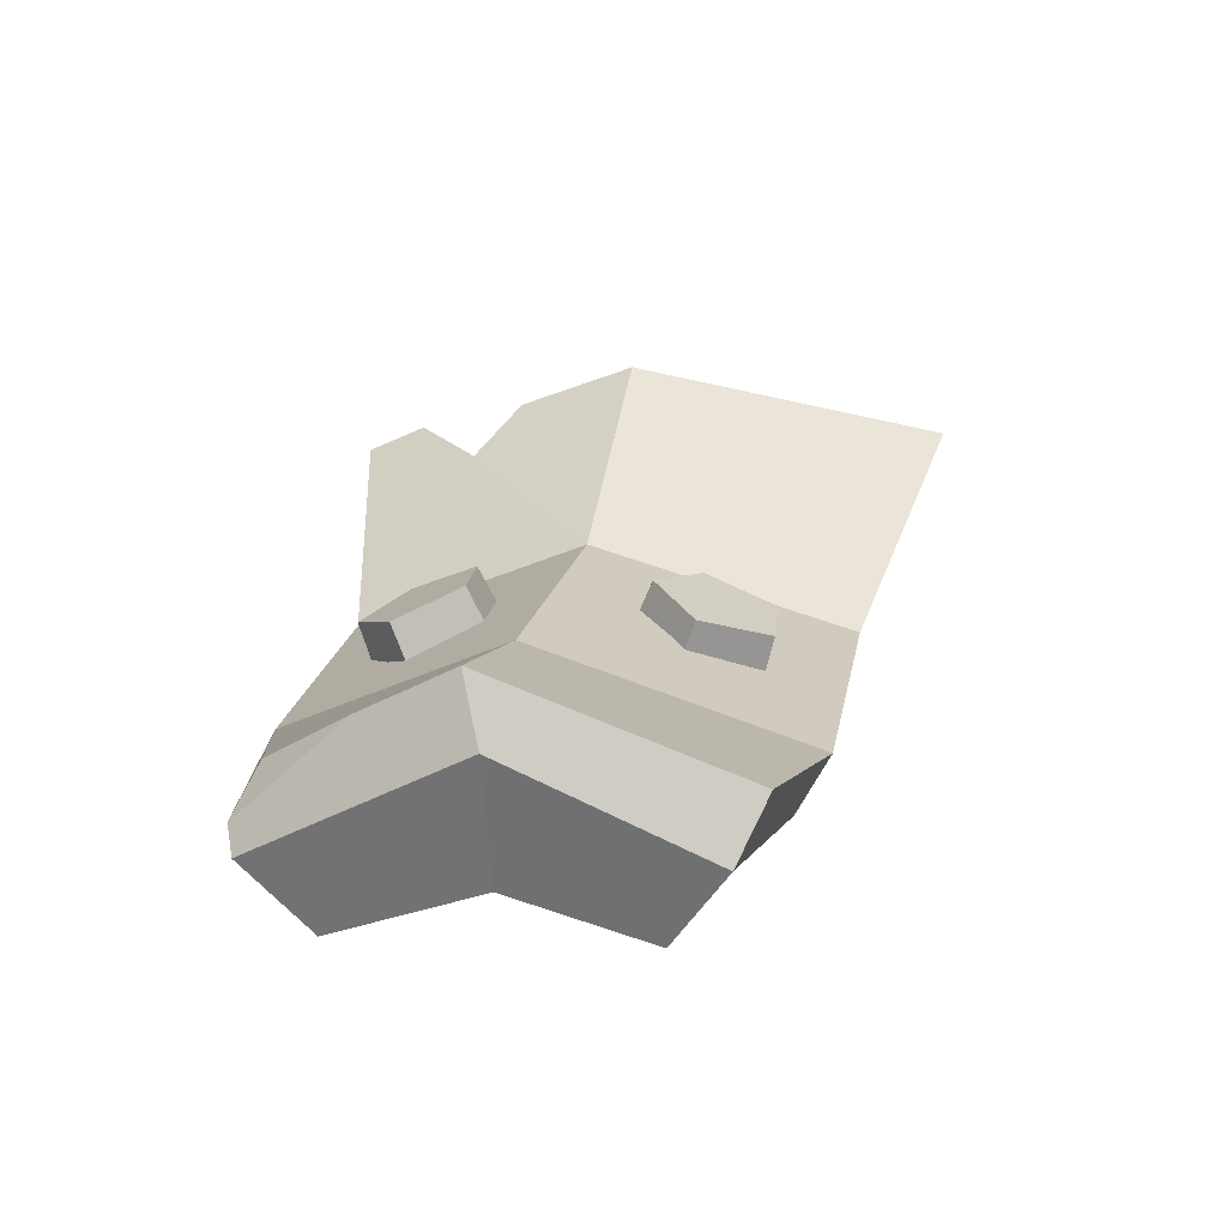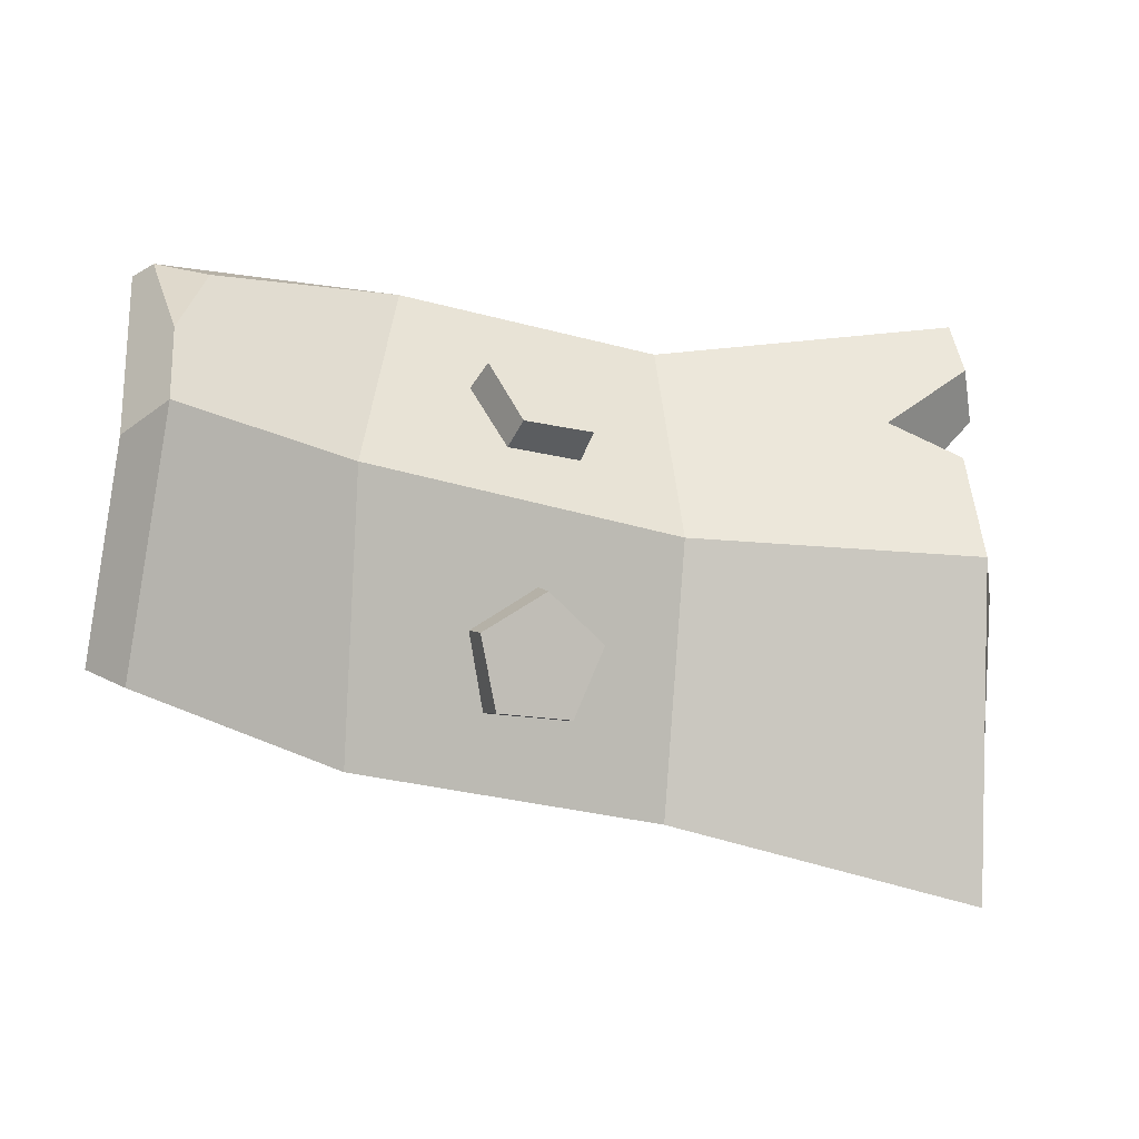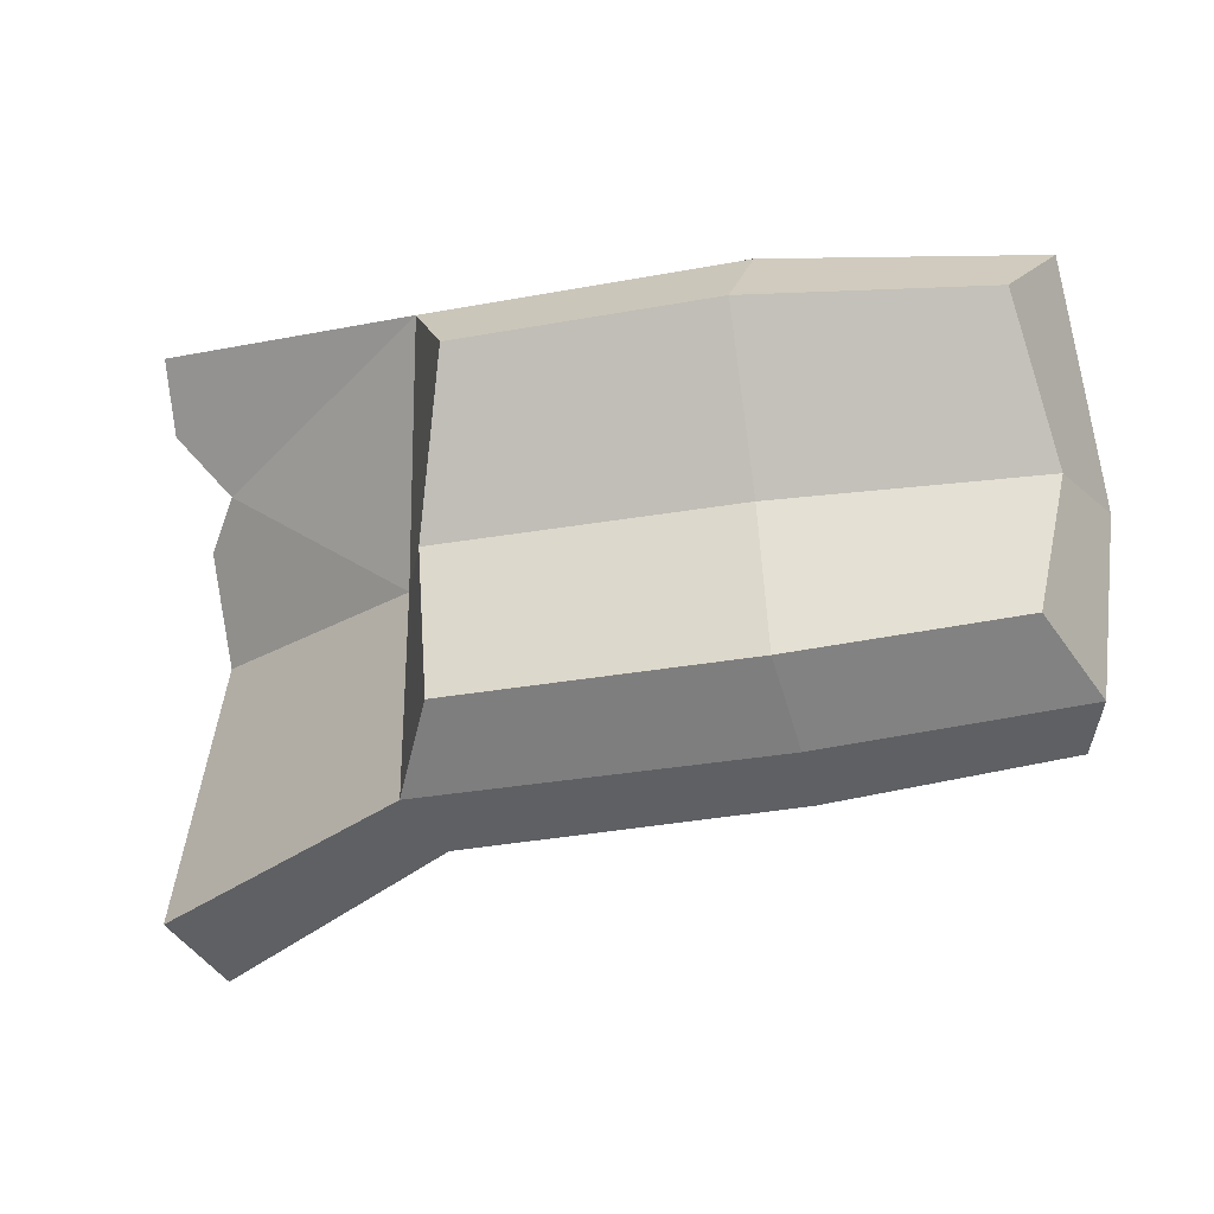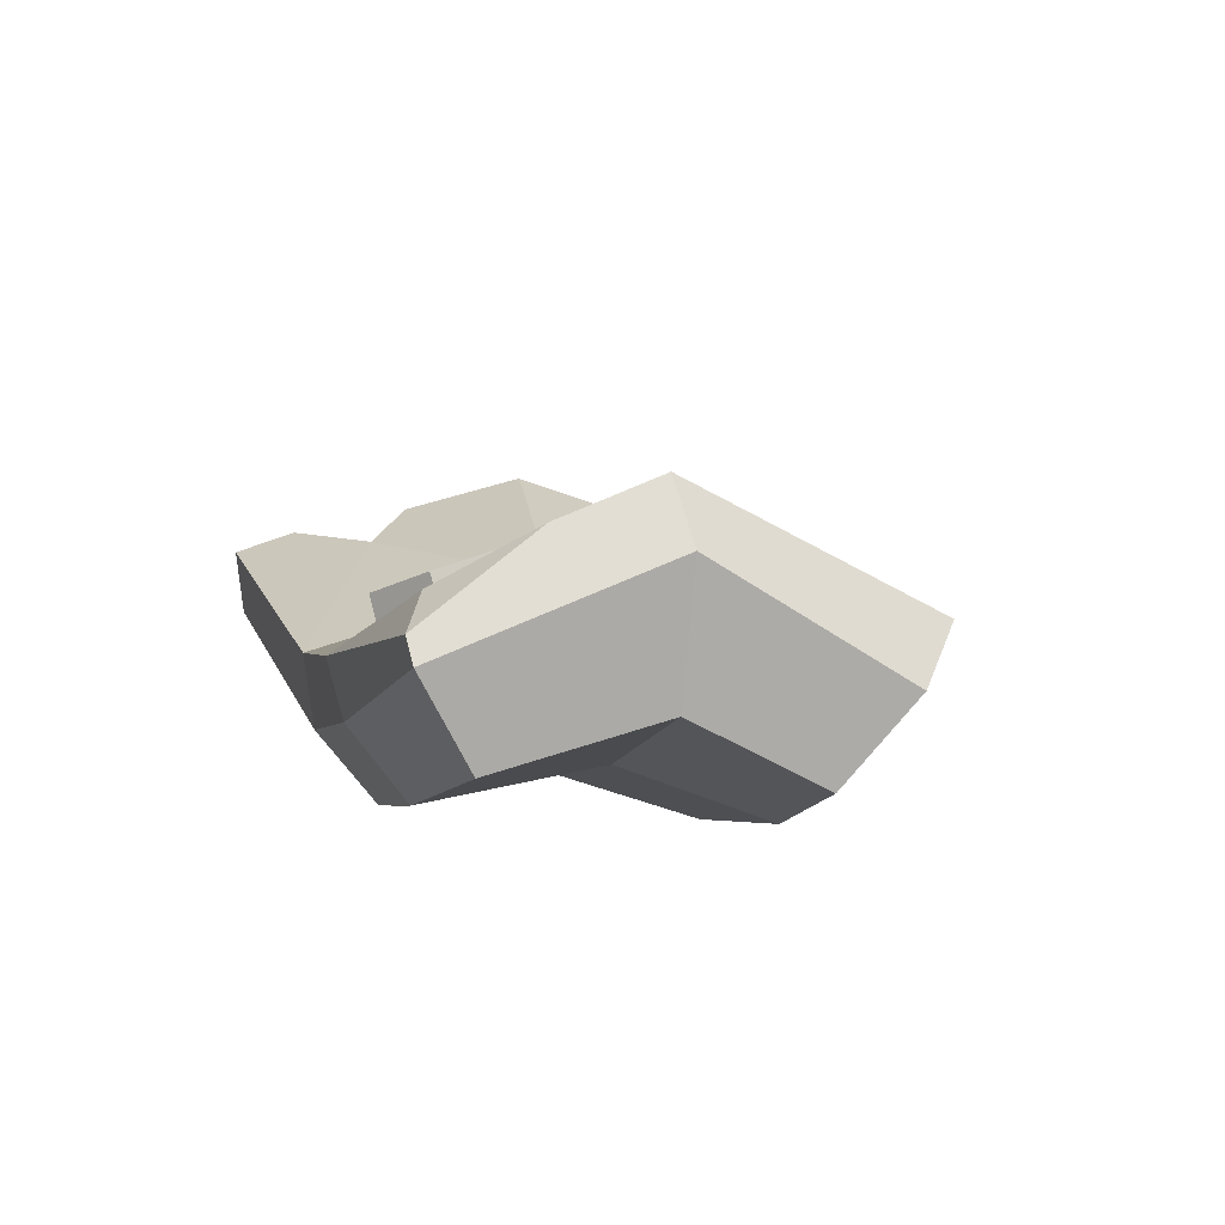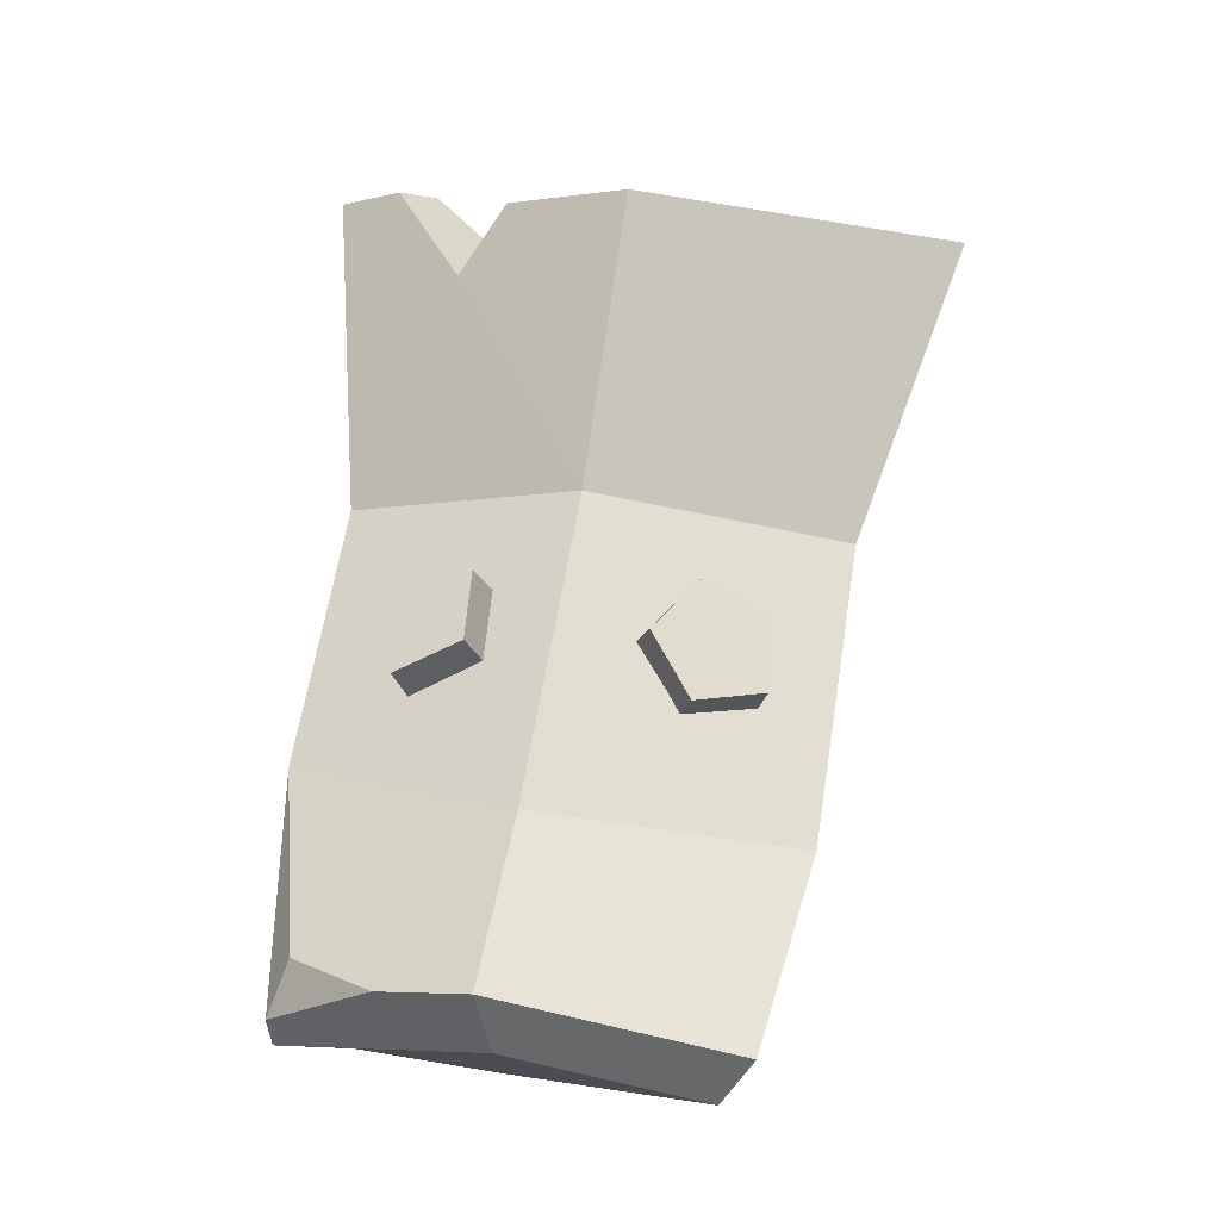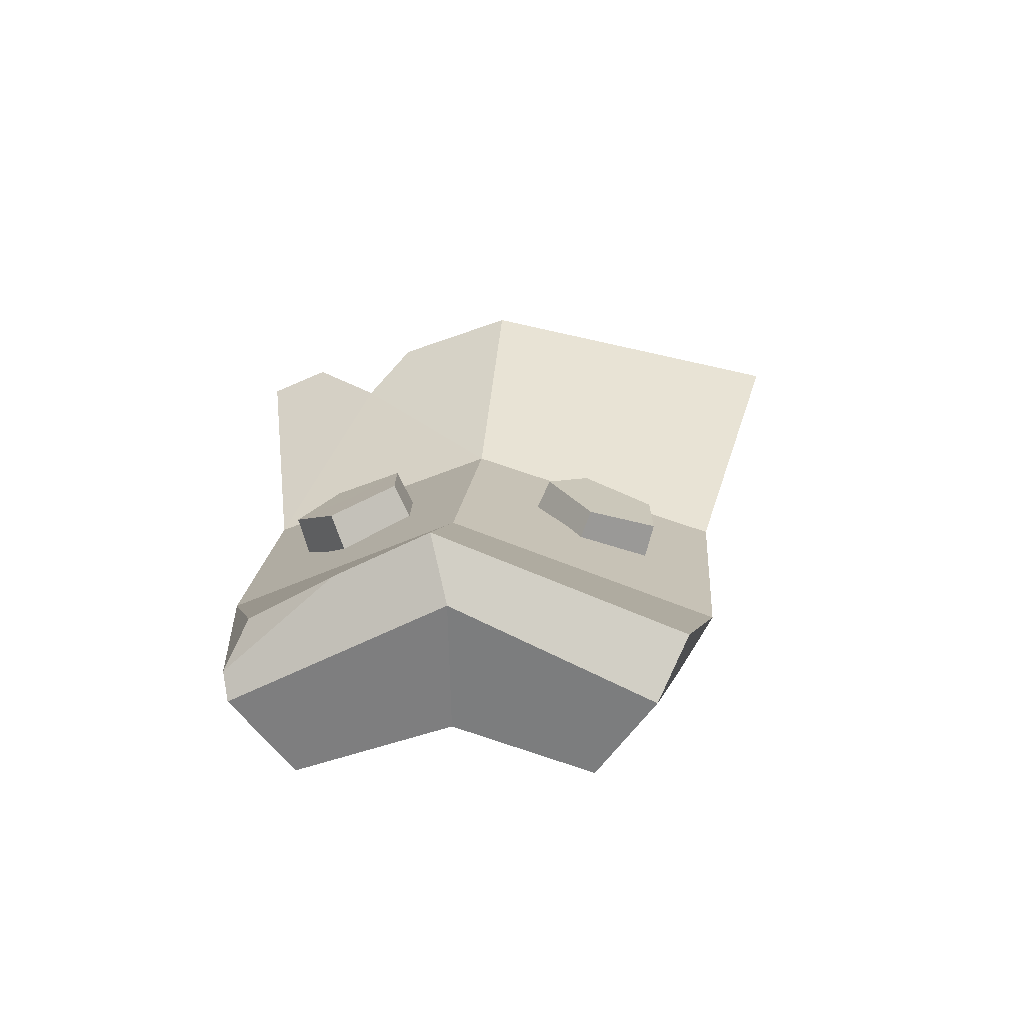
<metadata>
{"format":"obj","ext":"obj","renderer":"f3d","projection":"perspective","resolution":1024,"background":"white","views":[{"elev":4.5,"azim":96.3,"up":"+Y"},{"elev":-19.1,"azim":142.9,"up":"+Z"},{"elev":-16.5,"azim":4.5,"up":"+Z"},{"elev":-15.1,"azim":75.1,"up":"+Y"},{"elev":47.4,"azim":95.9,"up":"+Y"},{"elev":1.6,"azim":90.7,"up":"+Y"}]}
</metadata>
<code>
v 13.48 5.151 3.048
v 11.49 5.504 3.098
v 10.78 4.881 4.893
v 12.35 4.143 5.953
v 14.01 4.31 4.813
v 13.63 6.245 3.589
v 11.76 6.576 3.636
v 11.1 5.991 5.321
v 12.56 5.298 6.316
v 14.13 5.455 5.245
v 12.63 5.911 4.829
v 14.1 4.425 -1.254
v 13.3 3.99 -3.086
v 11.33 4.559 -3.061
v 10.92 5.346 -1.212
v 12.64 5.263 -0.09522
v 14.33 5.567 -1.69
v 13.57 5.159 -3.41
v 11.72 5.693 -3.386
v 11.34 6.432 -1.651
v 12.95 6.354 -0.603
v 12.78 5.843 -2.15
v 0.5336 7.9 7.806
v 21.69 1.377 6.899
v 1.905 9.155 8.232
v 21.49 2.055 7.032
v 2.414 9.625 -7.352
v 21.97 2.965 -3.754
v 1.09 8.385 -6.182
v 22.22 1.416 -3.013
v 3.403 11.38 0.8576
v 22.5 5.326 2.161
v 22.84 3.688 1.766
v 2.032 10.12 0.4319
v 7.531 3.211 6.748
v 7.186 5.318 0.8482
v 7.419 3.242 -4.426
v 8.276 4.807 -5.248
v 9.285 6.974 1.351
v 8.453 4.867 7.207
v 2.064 9.782 6.725
v 2.981 10.38 3.873
v 1.652 9.23 3.142
v 0.7343 8.624 6.002
v 4.221 9.031 4.97
v 2.282 8.284 4.273
v 15.24 3.119 7.62
v 21.97 4.295 4.428
v 20.58 3.205 6.561
v 7.843 2.398 0.9763
v 8.205 1.356 -2.703
v 20.84 -0.4003 -1.622
v 21.53 0.7854 1.712
v 8.381 1.28 5.28
v 20.49 -0.4019 5.458
v 17.68 5.387 1.84
v 16.28 2.908 -4.769
v 16.01 1.508 -3.943
v 15.44 -0.03716 -2.287
v 15.16 1.138 1.388
v 14.69 0.1194 5.652
v 15.2 1.72 7.189
f 1 2 7 6
f 2 3 8 7
f 3 4 9 8
f 4 5 10 9
f 5 1 6 10
f 6 7 11
f 7 8 11
f 8 9 11
f 9 10 11
f 10 6 11
f 12 13 18 17
f 13 14 19 18
f 14 15 20 19
f 15 16 21 20
f 16 12 17 21
f 17 18 22
f 18 19 22
f 19 20 22
f 20 21 22
f 21 17 22
f 40 35 62 47
f 38 39 56 57
f 37 38 57 58
f 50 51 59 60
f 32 33 30 28
f 29 34 31 27
f 39 40 47 56
f 24 33 32 48 26
f 54 50 60 61
f 41 44 23 25
f 34 36 46 43
f 29 37 36 34
f 27 38 37 29
f 31 39 38 27
f 45 40 39
f 23 35 40 25
f 31 34 43 42
f 42 43 46 45
f 45 46 44 41
f 45 39 31 42
f 25 40 45 41
f 46 35 23 44
f 46 36 35
f 48 49 26
f 26 49 47
f 36 37 51 50
f 37 58 59 51
f 30 33 53 52
f 35 36 50 54
f 33 24 55 53
f 61 62 35 54
f 56 47 49 48 32
f 57 56 32 28
f 58 57 28 30
f 59 58 30 52
f 60 59 52 53
f 61 60 53 55
f 24 62 61 55
f 47 62 24 26

</code>
